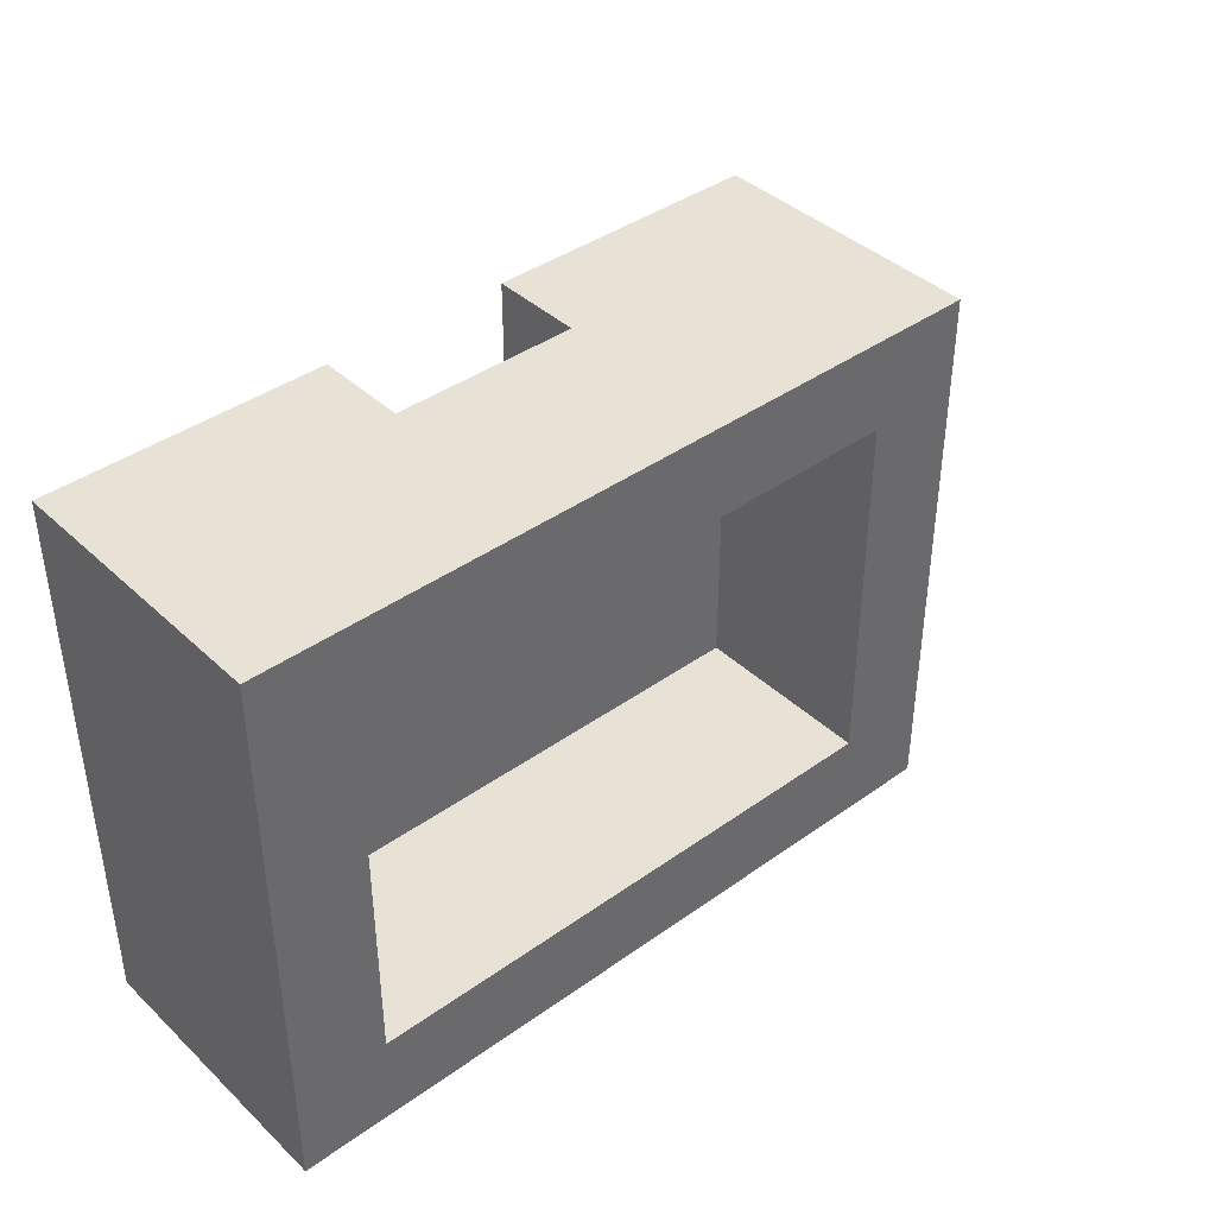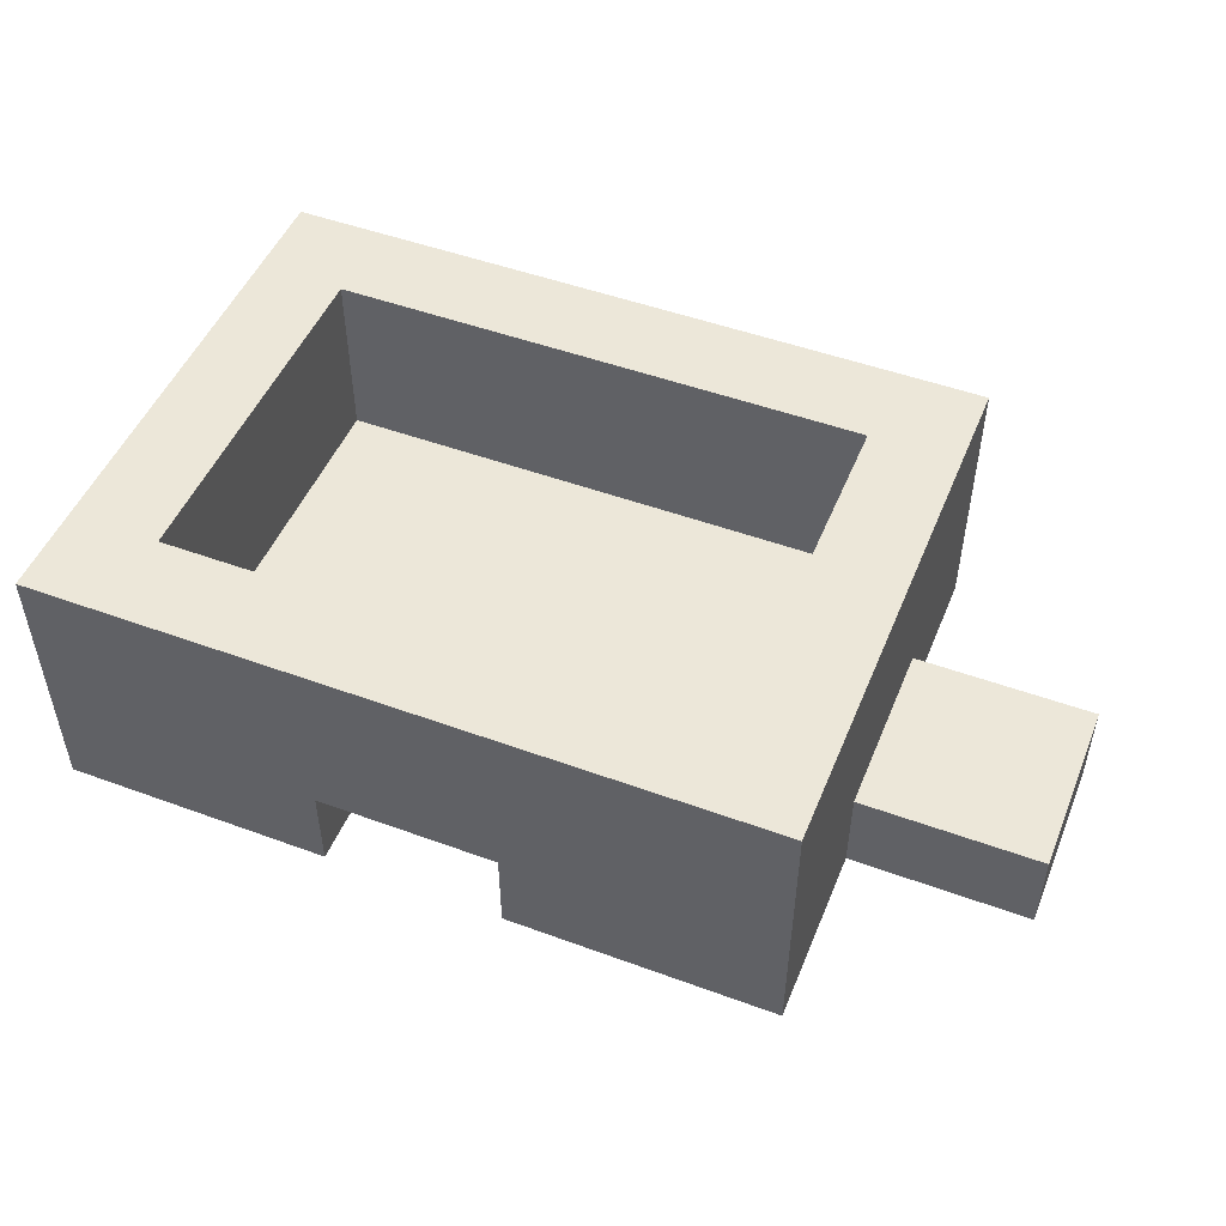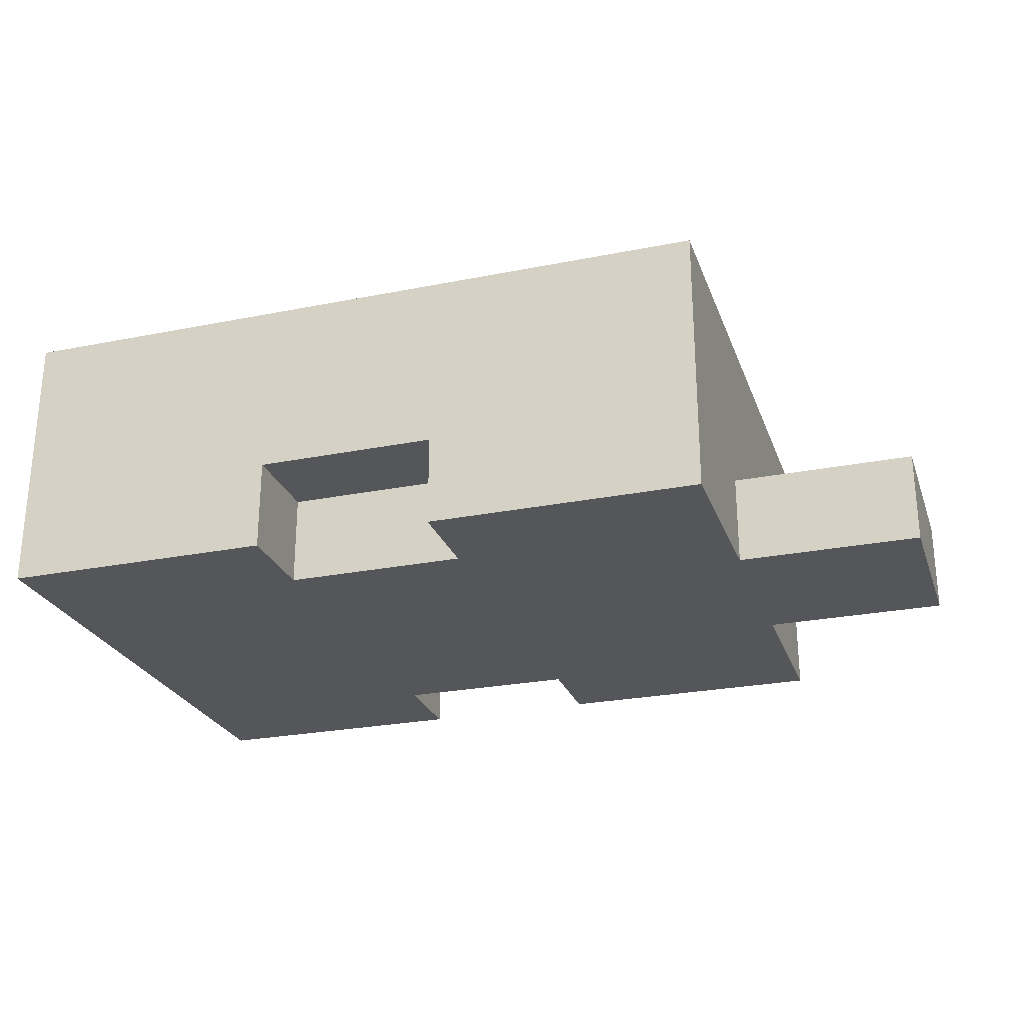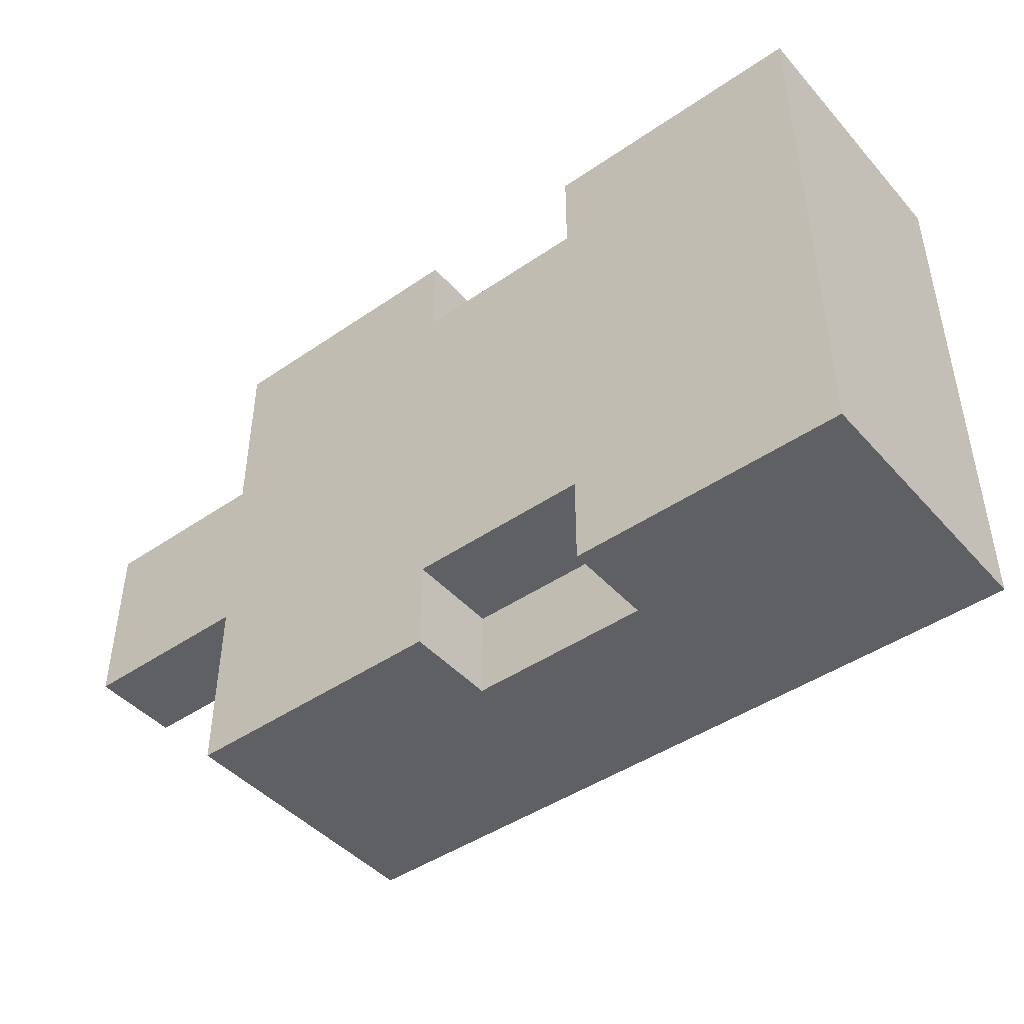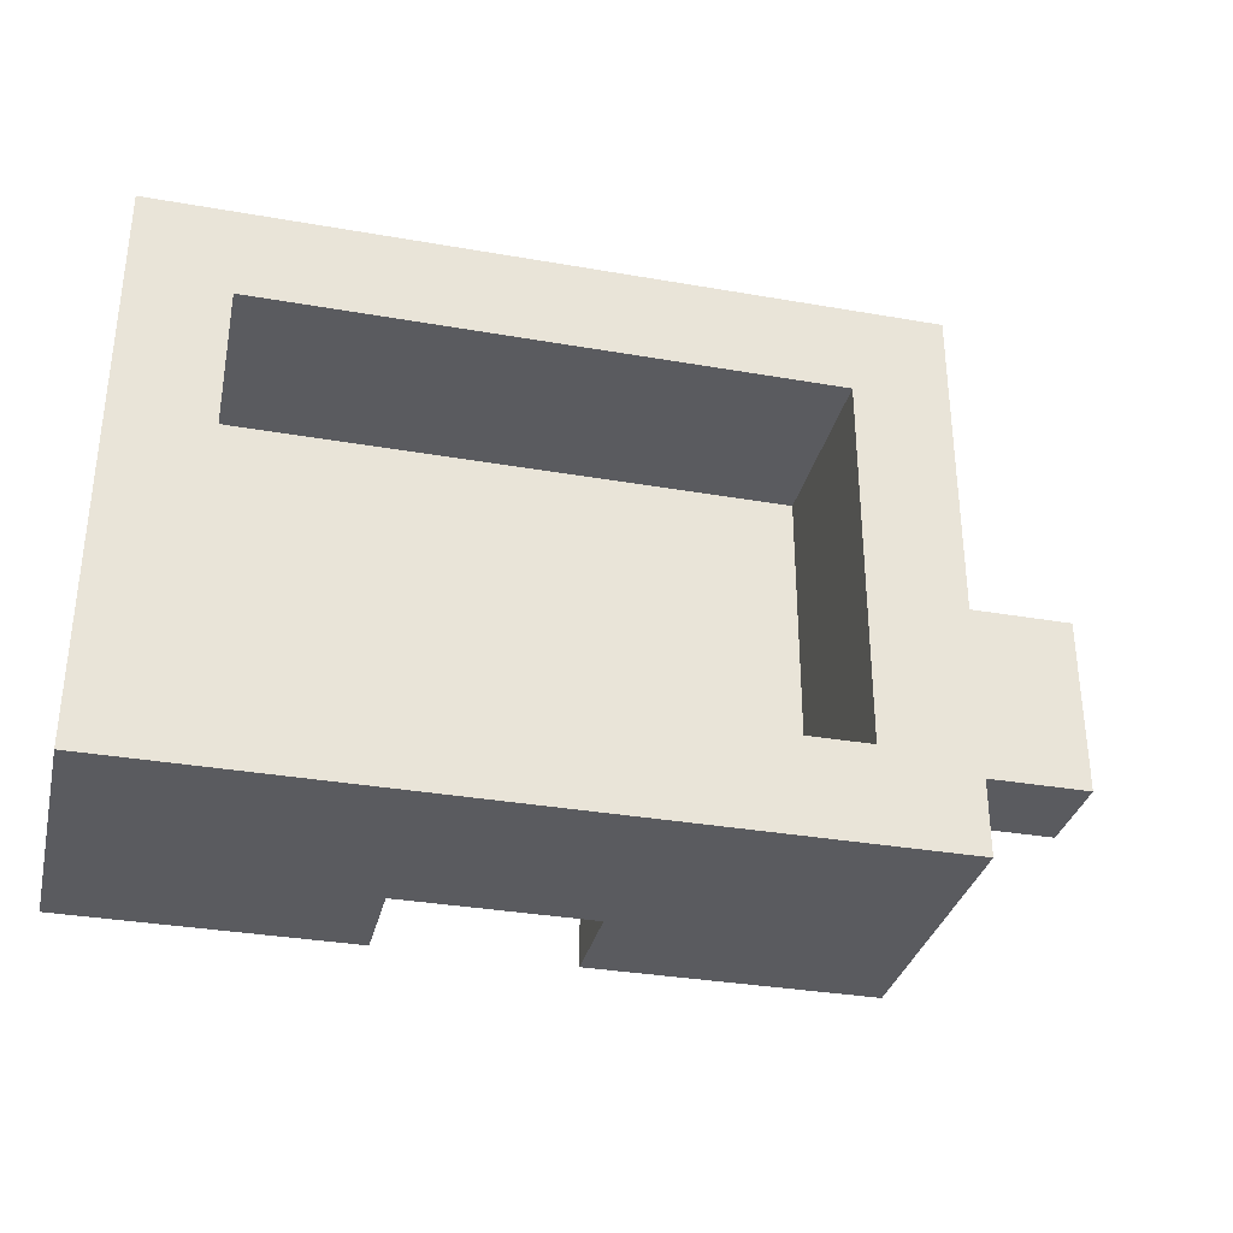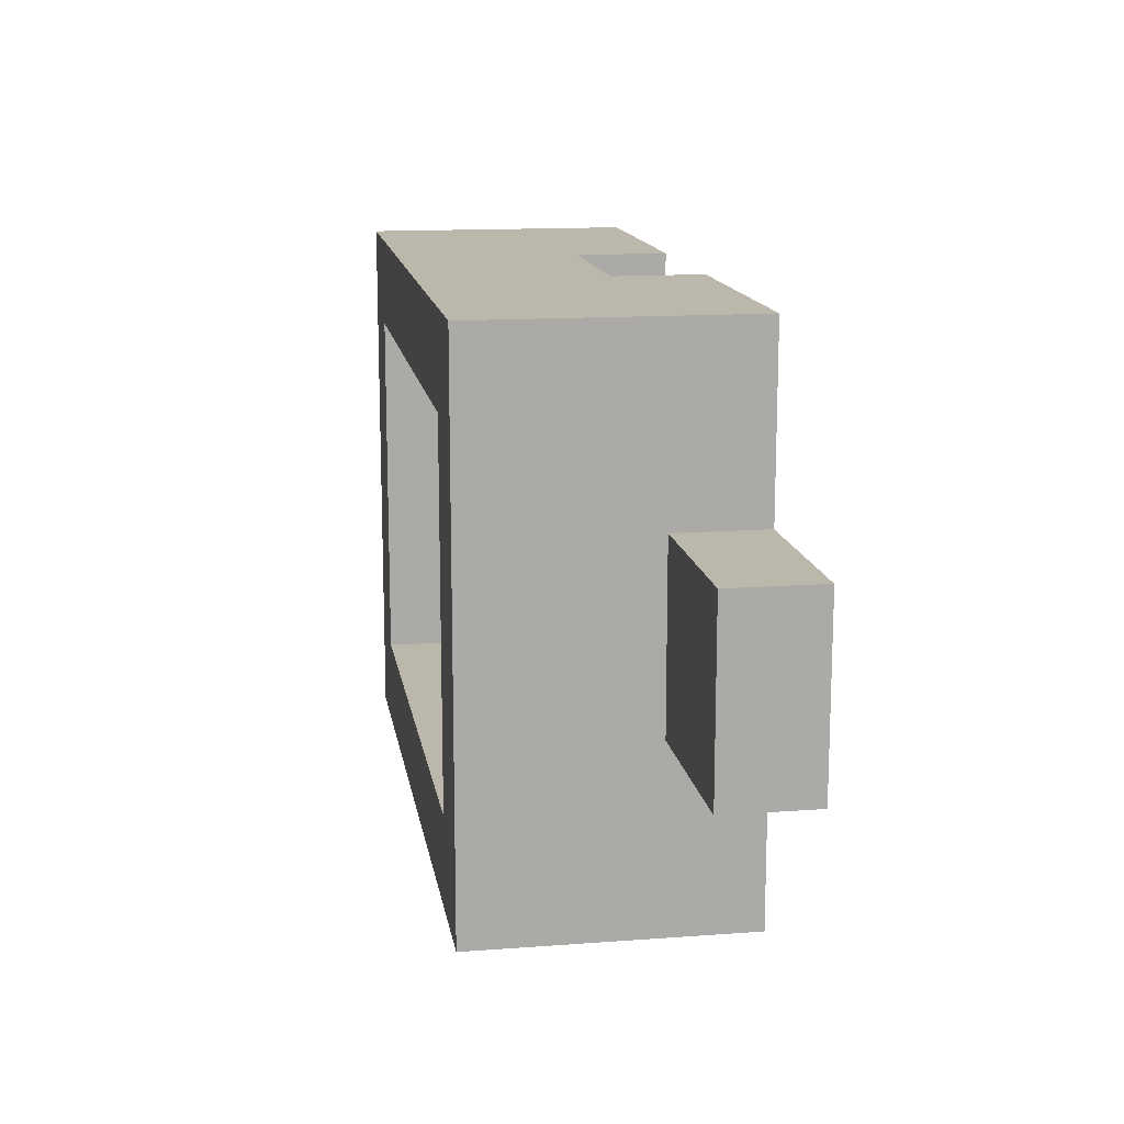
<metadata>
{"format":"obj","ext":"obj","renderer":"f3d","projection":"perspective","resolution":1024,"background":"white","views":[{"elev":40.3,"azim":138.7,"up":"+Z"},{"elev":49.6,"azim":-158.0,"up":"+Y"},{"elev":-25.8,"azim":-162.4,"up":"+Y"},{"elev":-44.7,"azim":38.6,"up":"+Z"},{"elev":-33.3,"azim":166.5,"up":"+Z"},{"elev":14.2,"azim":-99.2,"up":"+Z"}]}
</metadata>
<code>
o
v 0.5 0.1 -0.3
v 0.5 0.1 0.3
v 0.5 0.2 -0.3
v 0.5 0.2 -0.1
v 0.5 0.2 0.1
v 0.5 0.2 0.3
v 0.5 0.3 -0.3
v 0.5 0.3 -0.1
v 0.5 0.3 0.1
v 0.5 0.3 0.3
v 0.5 0.4 -0.3
v 0.5 0.4 0.3
v 0 0.1 -0.3
v 0 0.1 -0.2
v 0 0.1 0.2
v 0 0.1 0.3
v 0 0.2 -0.3
v 0 0.2 -0.2
v 0 0.2 0.2
v 0 0.2 0.3
v -0.2 0.2 -0.2
v -0.2 0.2 0.2
v -0.2 0.4 -0.2
v -0.2 0.4 0.2
v 0.4 0.2 -0.2
v 0.4 0.2 -0.1
v 0.4 0.2 0.1
v 0.4 0.2 0.2
v 0.4 0.3 -0.2
v 0.4 0.3 -0.1
v 0.4 0.3 0.1
v 0.4 0.3 0.2
v 0.4 0.4 -0.2
v 0.4 0.4 0.2
v 0.2 0.1 -0.3
v 0.2 0.1 -0.2
v 0.2 0.1 0.2
v 0.2 0.1 0.3
v 0.2 0.2 -0.3
v 0.2 0.2 -0.2
v 0.2 0.2 0.2
v 0.2 0.2 0.3
v -0.3 0.1 -0.3
v -0.3 0.1 -0.1
v -0.3 0.1 0.1
v -0.3 0.1 0.3
v -0.3 0.2 -0.1
v -0.3 0.2 0.1
v -0.3 0.4 -0.3
v -0.3 0.4 0.3
v -0.5 0.1 -0.1
v -0.5 0.1 0.1
v -0.5 0.2 -0.1
v -0.5 0.2 0.1
v 0.5 0.1 -0.3
v 0.5 0.2 -0.3
v 0.5 0.3 -0.3
v 0.5 0.4 -0.3
v 0.4 0.2 -0.3
v 0.4 0.3 -0.3
v 0.2 0.1 -0.3
v 0.2 0.2 -0.3
v 0 0.1 -0.3
v 0 0.2 -0.3
v -0.3 0.1 -0.3
v -0.3 0.4 -0.3
v 0.2 0.1 -0.2
v 0.2 0.2 -0.2
v 0 0.1 -0.2
v 0 0.2 -0.2
v -0.3 0.1 -0.1
v -0.3 0.2 -0.1
v -0.5 0.1 -0.1
v -0.5 0.2 -0.1
v 0.4 0.2 0.2
v 0.4 0.3 0.2
v 0.4 0.4 0.2
v -0.2 0.2 0.2
v -0.2 0.4 0.2
v 0.4 0.2 -0.2
v 0.4 0.3 -0.2
v 0.4 0.4 -0.2
v -0.2 0.2 -0.2
v -0.2 0.4 -0.2
v -0.3 0.1 0.1
v -0.3 0.2 0.1
v -0.5 0.1 0.1
v -0.5 0.2 0.1
v 0.2 0.1 0.2
v 0.2 0.2 0.2
v 0 0.1 0.2
v 0 0.2 0.2
v 0.5 0.1 0.3
v 0.5 0.2 0.3
v 0.5 0.3 0.3
v 0.5 0.4 0.3
v 0.4 0.2 0.3
v 0.4 0.3 0.3
v 0.2 0.1 0.3
v 0.2 0.2 0.3
v 0 0.1 0.3
v 0 0.2 0.3
v -0.3 0.1 0.3
v -0.3 0.4 0.3
v 0.5 0.1 -0.3
v 0.2 0.1 -0.3
v 0 0.1 -0.3
v -0.3 0.1 -0.3
v 0.2 0.1 -0.2
v 0 0.1 -0.2
v -0.3 0.1 -0.1
v -0.5 0.1 -0.1
v -0.3 0.1 0.1
v -0.5 0.1 0.1
v 0.2 0.1 0.2
v 0 0.1 0.2
v 0.5 0.1 0.3
v 0.2 0.1 0.3
v 0 0.1 0.3
v -0.3 0.1 0.3
v 0.2 0.2 -0.3
v 0 0.2 -0.3
v 0.2 0.2 -0.2
v 0 0.2 -0.2
v 0.2 0.2 0.2
v 0 0.2 0.2
v 0.2 0.2 0.3
v 0 0.2 0.3
v 0.4 0.2 -0.2
v -0.2 0.2 -0.2
v 0.4 0.2 -0.1
v -0.3 0.2 -0.1
v -0.5 0.2 -0.1
v 0.4 0.2 0.1
v -0.3 0.2 0.1
v -0.5 0.2 0.1
v 0.4 0.2 0.2
v -0.2 0.2 0.2
v 0.5 0.4 -0.3
v -0.3 0.4 -0.3
v 0.4 0.4 -0.2
v -0.2 0.4 -0.2
v 0.4 0.4 0.2
v -0.2 0.4 0.2
v 0.5 0.4 0.3
v -0.3 0.4 0.3
f 3 2 1
f 4 2 3
f 5 2 4
f 6 2 5
f 7 4 3
f 8 5 4
f 8 4 7
f 9 6 5
f 9 5 8
f 10 6 9
f 11 8 7
f 11 9 8
f 11 10 9
f 12 10 11
f 17 14 13
f 18 14 17
f 19 16 15
f 20 16 19
f 23 22 21
f 24 22 23
f 25 26 29
f 26 27 30
f 29 26 30
f 27 28 31
f 30 27 31
f 31 28 32
f 29 30 33
f 30 31 33
f 31 32 33
f 33 32 34
f 35 36 39
f 39 36 40
f 37 38 41
f 41 38 42
f 43 44 47
f 45 46 48
f 43 47 49
f 47 48 49
f 48 46 50
f 49 48 50
f 51 52 53
f 53 52 54
f 59 56 55
f 59 57 56
f 60 58 57
f 60 57 59
f 61 59 55
f 61 60 59
f 62 60 61
f 64 60 62
f 65 64 63
f 66 58 60
f 66 64 65
f 66 60 64
f 69 68 67
f 70 68 69
f 73 72 71
f 74 72 73
f 78 76 75
f 78 77 76
f 79 77 78
f 80 81 83
f 81 82 83
f 83 82 84
f 85 86 87
f 87 86 88
f 89 90 91
f 91 90 92
f 93 94 97
f 94 95 97
f 95 96 98
f 97 95 98
f 93 97 99
f 97 98 99
f 99 98 100
f 100 98 102
f 101 102 103
f 98 96 104
f 103 102 104
f 102 98 104
f 109 106 105
f 110 108 107
f 111 108 110
f 111 110 109
f 113 111 109
f 113 112 111
f 114 112 113
f 115 109 105
f 115 113 109
f 116 113 115
f 117 115 105
f 118 115 117
f 119 113 116
f 120 113 119
f 123 122 121
f 124 122 123
f 127 126 125
f 128 126 127
f 129 130 131
f 131 130 134
f 132 133 135
f 135 133 136
f 134 130 137
f 137 130 138
f 139 140 141
f 141 140 142
f 139 141 143
f 142 140 144
f 139 143 145
f 143 144 145
f 144 140 146
f 145 144 146

</code>
